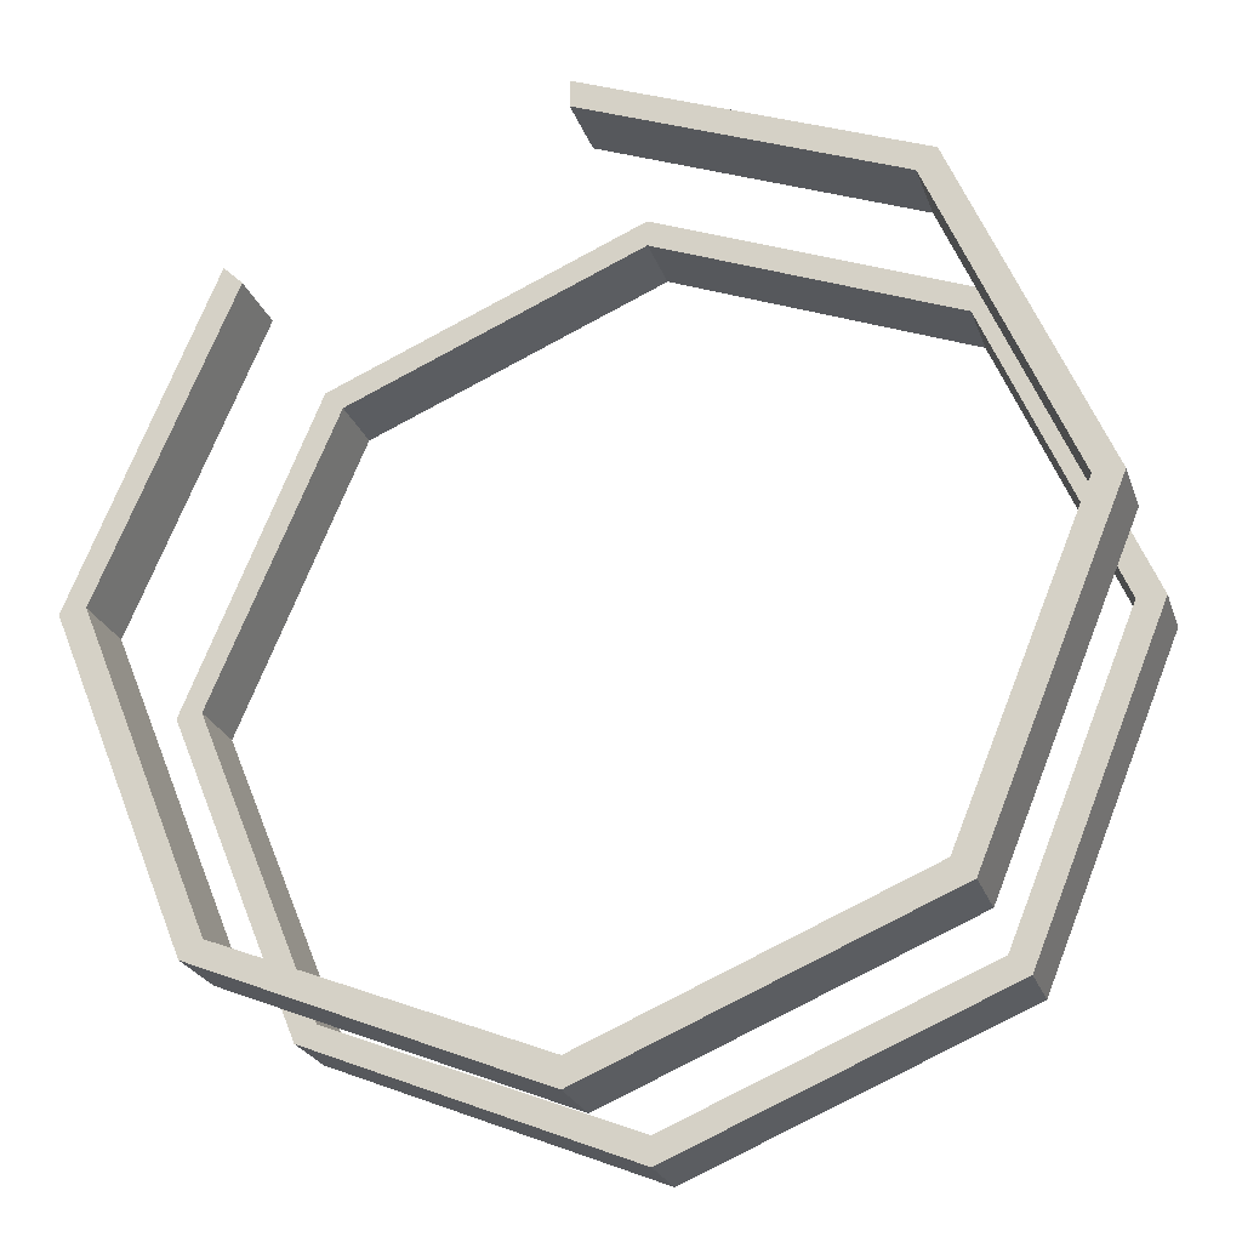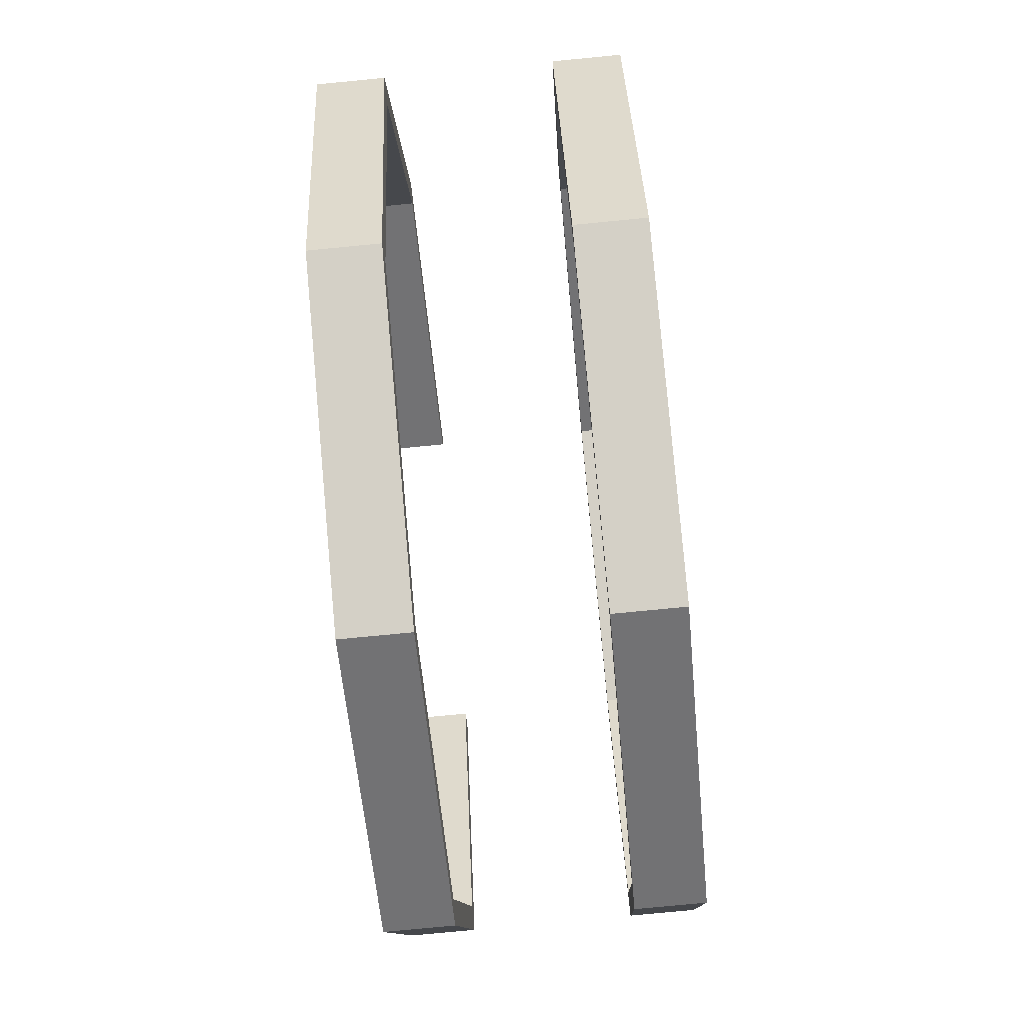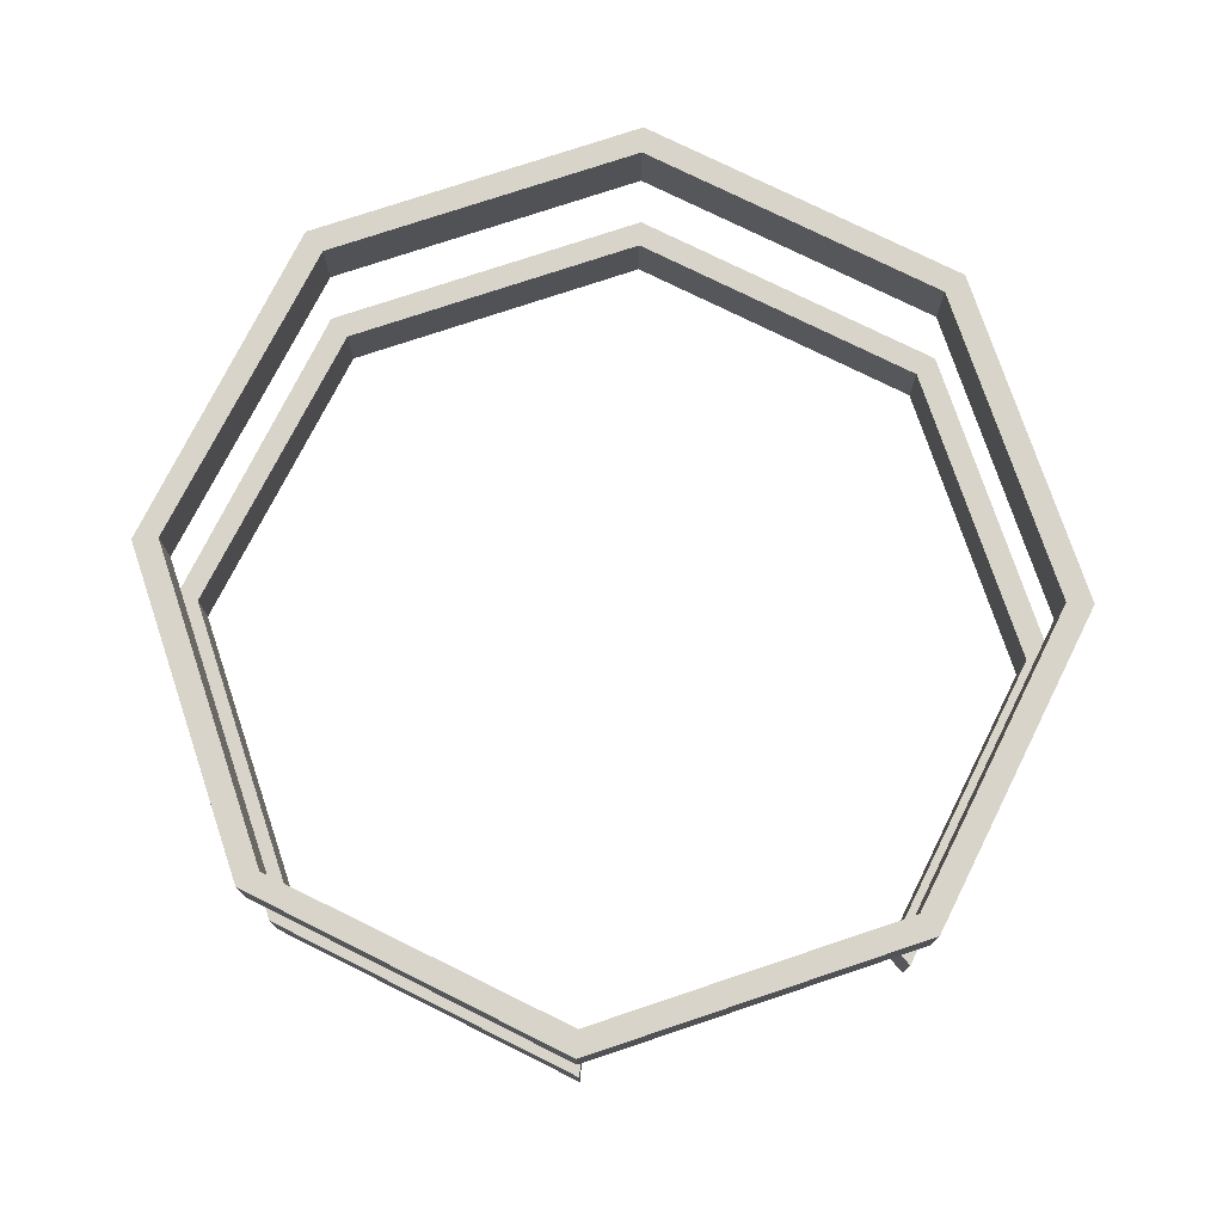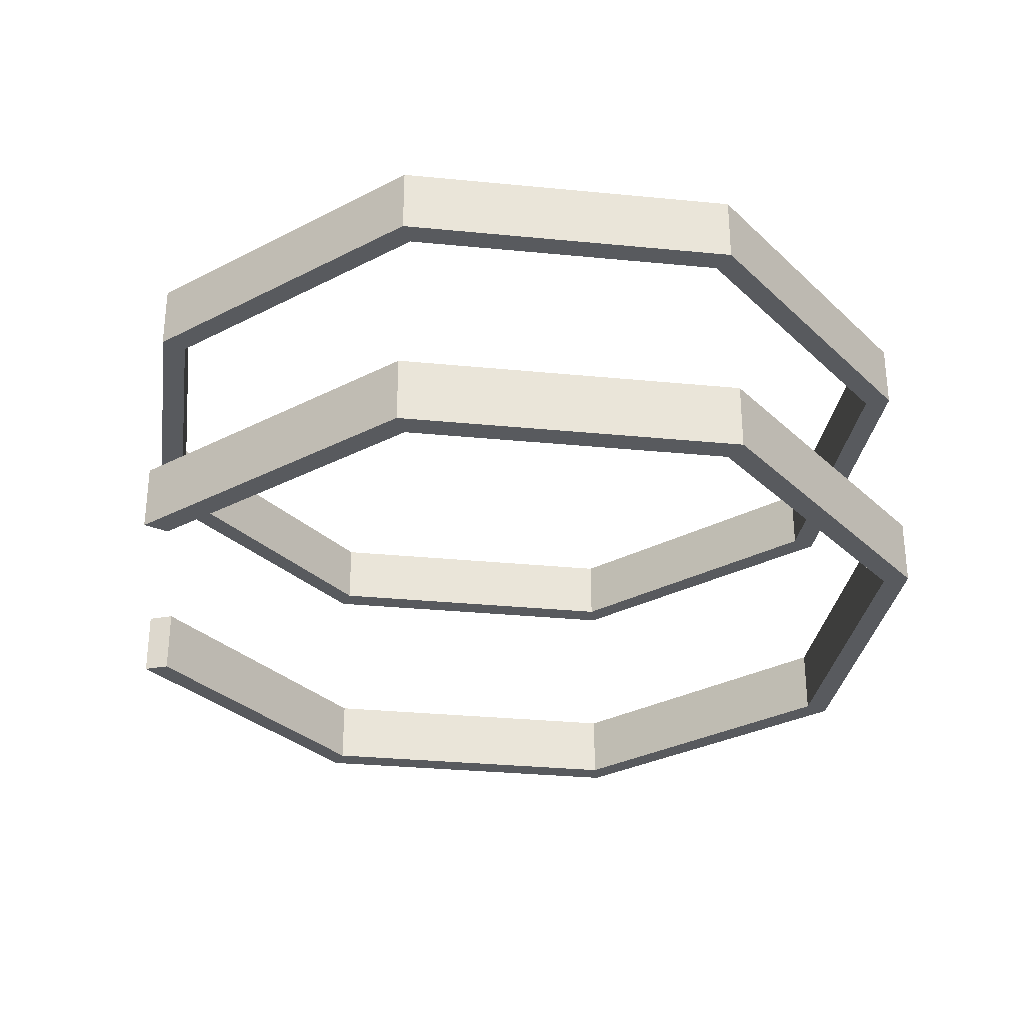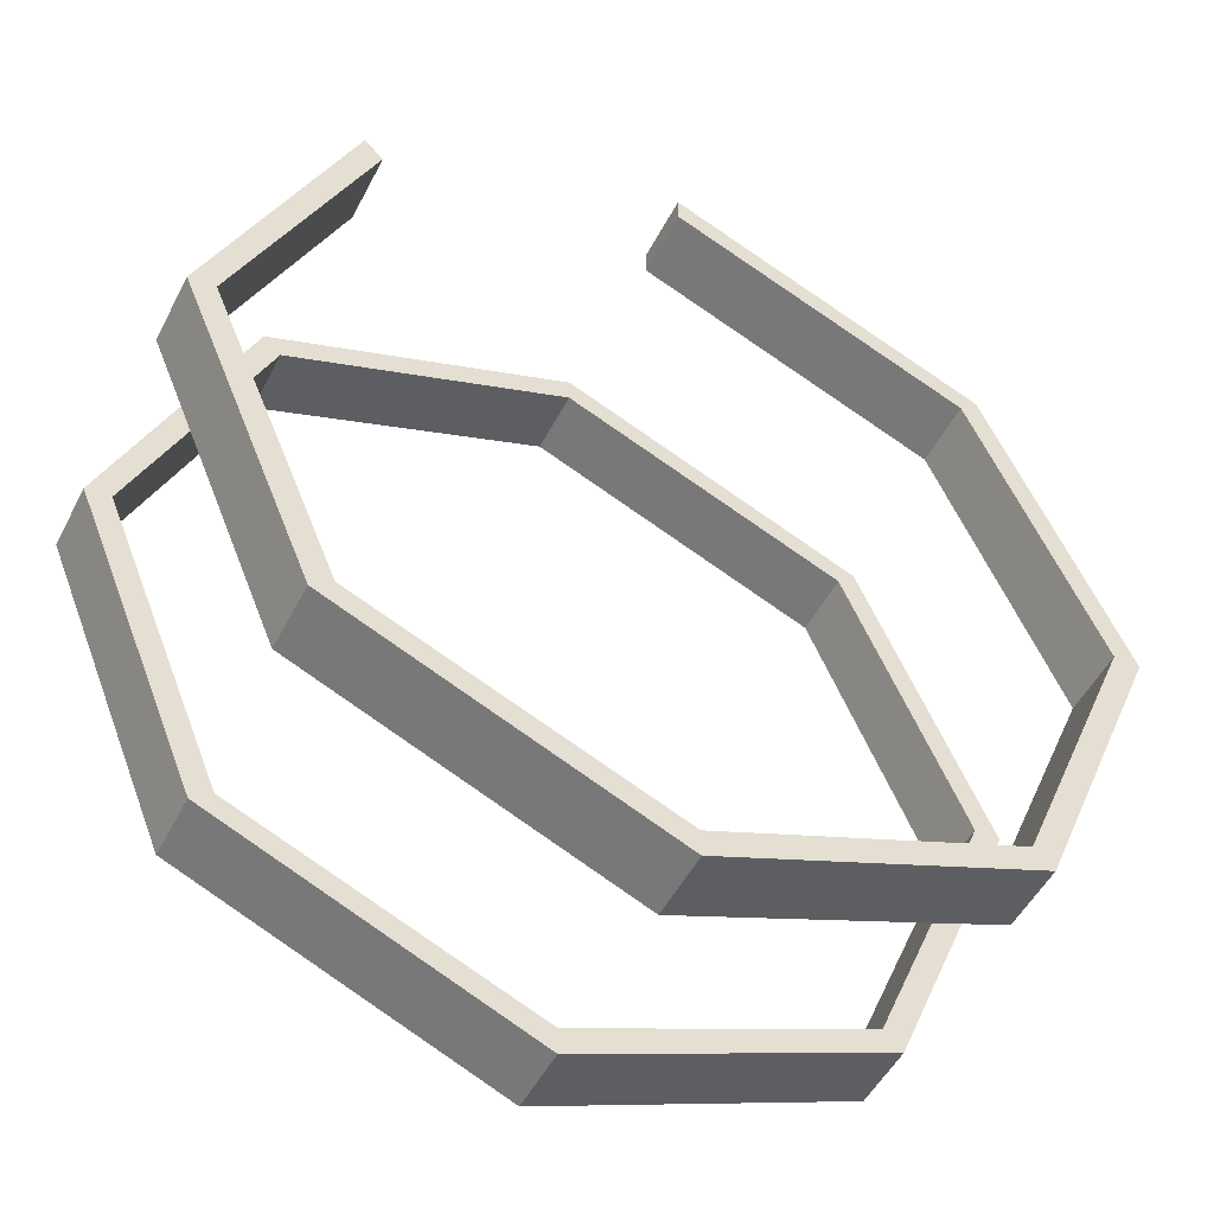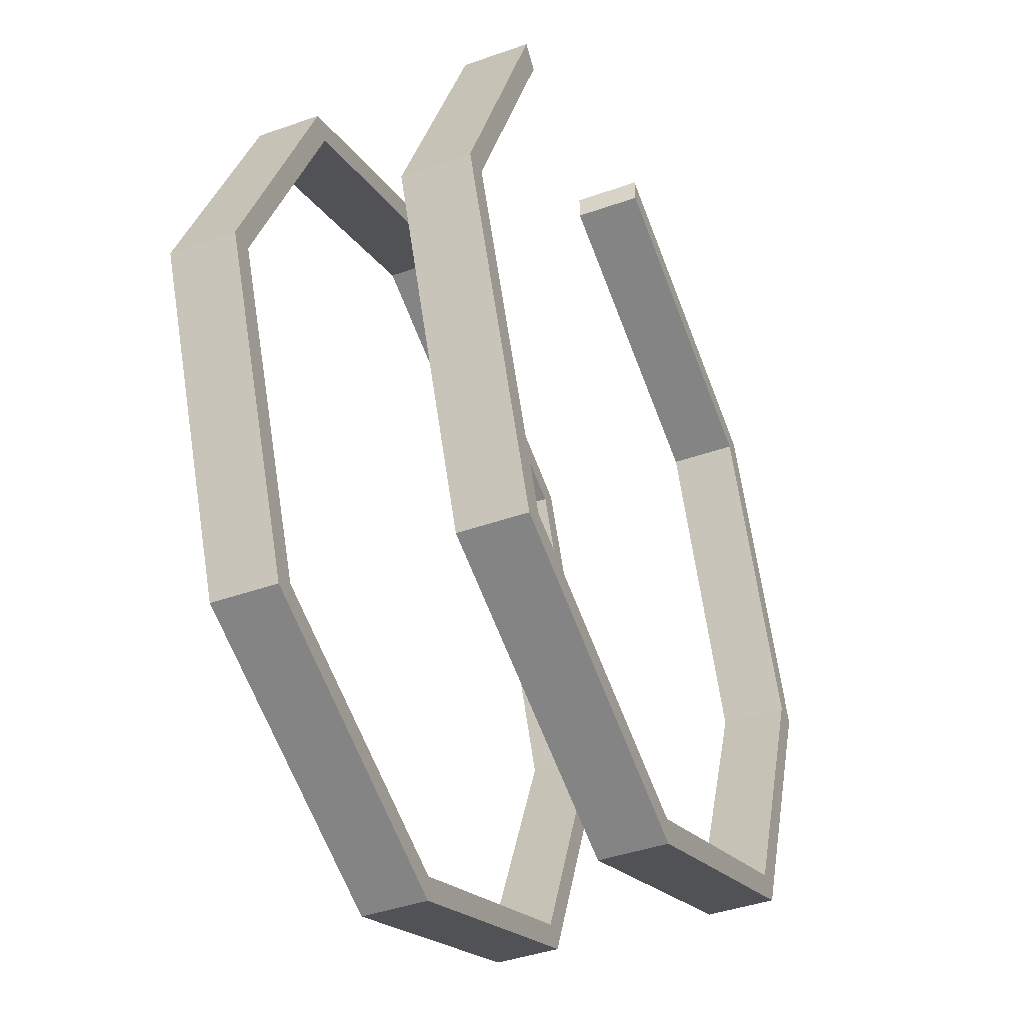
<metadata>
{"format":"obj","ext":"obj","renderer":"f3d","projection":"perspective","resolution":1024,"background":"white","views":[{"elev":-25.0,"azim":17.1,"up":"+Z"},{"elev":-77.9,"azim":95.5,"up":"+Z"},{"elev":75.7,"azim":-41.0,"up":"+Y"},{"elev":-30.5,"azim":59.4,"up":"+Y"},{"elev":-51.0,"azim":-26.8,"up":"+Z"},{"elev":-42.1,"azim":-67.0,"up":"+Z"}]}
</metadata>
<code>
g default
v 7.876 6.083 -7.876
v 0 6.083 -11.14
v 0 6.083 -11.84
v 8.369 6.083 -8.369
v -11.17 6.083 0.08462
v -11.84 6.083 0
v 0 7.852 -11.84
v 8.369 7.852 -8.369
v -11.84 7.852 0
v 7.876 7.852 -7.876
v 0 7.852 -11.14
v -11.17 7.852 0.08462
v 0 -0.08266 11.14
v 0 -0.08266 11.84
v -8.369 -0.08266 8.369
v -7.876 -0.08266 7.876
v 7.876 -0.08266 -7.876
v 8.369 -0.08266 -8.369
v 11.84 -0.08266 0
v 11.14 -0.08266 0
v -7.876 1.686 7.876
v 0 1.686 11.14
v 11.14 1.686 0
v 7.876 1.686 -7.876
v 0 1.686 11.84
v -8.369 1.686 8.369
v 8.369 1.686 -8.369
v 11.84 1.686 0
v 0 6.083 11.14
v 0 6.083 11.84
v 11.14 6.083 0
v 11.84 6.083 0
v 0 7.852 11.14
v 11.14 7.852 0
v 0 7.852 11.84
v 11.84 7.852 0
v 7.876 -0.08266 7.876
v 8.369 -0.08266 8.369
v 7.876 1.686 7.876
v 8.369 1.686 8.369
v 7.876 6.083 7.876
v 8.369 6.083 8.369
v 7.876 7.852 7.876
v 8.369 7.852 8.369
v -11.17 1.686 0.08462
v -11.84 1.686 0
v 0 1.686 -11.14
v 0 1.686 -11.84
v -11.17 -0.08266 0.08462
v 0 -0.08266 -11.14
v -11.84 -0.08266 0
v 0 -0.08266 -11.84
v -7.841 7.852 -7.961
v -8.369 7.852 -8.369
v -7.841 6.083 -7.961
v -8.369 6.083 -8.369
v -7.841 1.686 -7.961
v -8.369 1.686 -8.369
v -7.841 -0.08266 -7.961
v -8.369 -0.08266 -8.369
v -7.876 6.083 7.876
v -8.369 6.083 8.369
v -7.876 7.852 7.876
v -8.369 7.852 8.369
v -7.876 6.083 7.876
v -8.369 6.083 8.369
v -8.369 7.852 8.369
v -7.876 7.852 7.876
v 0 6.083 11.14
v 0 6.083 11.84
v 0 7.852 11.14
v 0 7.852 11.84
g paredes1
f 1 2 3 4
f 5 61 62 6
f 3 7 8 4
f 62 64 9 6
f 1 10 11 2
f 5 12 63 61
f 10 8 7 11
f 12 9 64 63
f 17 18 19 20
f 17 20 23 24
f 19 18 27 28
f 24 23 28 27
f 31 1 4 32
f 31 34 10 1
f 4 8 36 32
f 34 36 8 10
f 37 38 14 13
f 20 19 38 37
f 37 13 22 39
f 20 37 39 23
f 14 38 40 25
f 38 19 28 40
f 39 22 25 40
f 23 39 40 28
f 29 41 42 30
f 41 31 32 42
f 29 33 43 41
f 41 43 34 31
f 42 44 35 30
f 32 36 44 42
f 33 35 44 43
f 43 44 36 34
f 21 45 46 26
f 47 24 27 48
f 16 49 45 21
f 50 17 24 47
f 51 15 26 46
f 18 52 48 27
f 16 15 51 49
f 50 52 18 17
f 53 54 9 12
f 11 7 54 53
f 55 53 12 5
f 2 11 53 55
f 6 9 54 56
f 56 54 7 3
f 55 5 6 56
f 2 55 56 3
f 45 57 58 46
f 57 47 48 58
f 49 59 57 45
f 59 50 47 57
f 60 51 46 58
f 52 60 58 48
f 49 51 60 59
f 59 60 52 50
f 14 25 22 13
f 16 21 26 15
f 65 69 70 66
f 65 68 71 69
f 70 72 67 66
f 68 67 72 71

</code>
